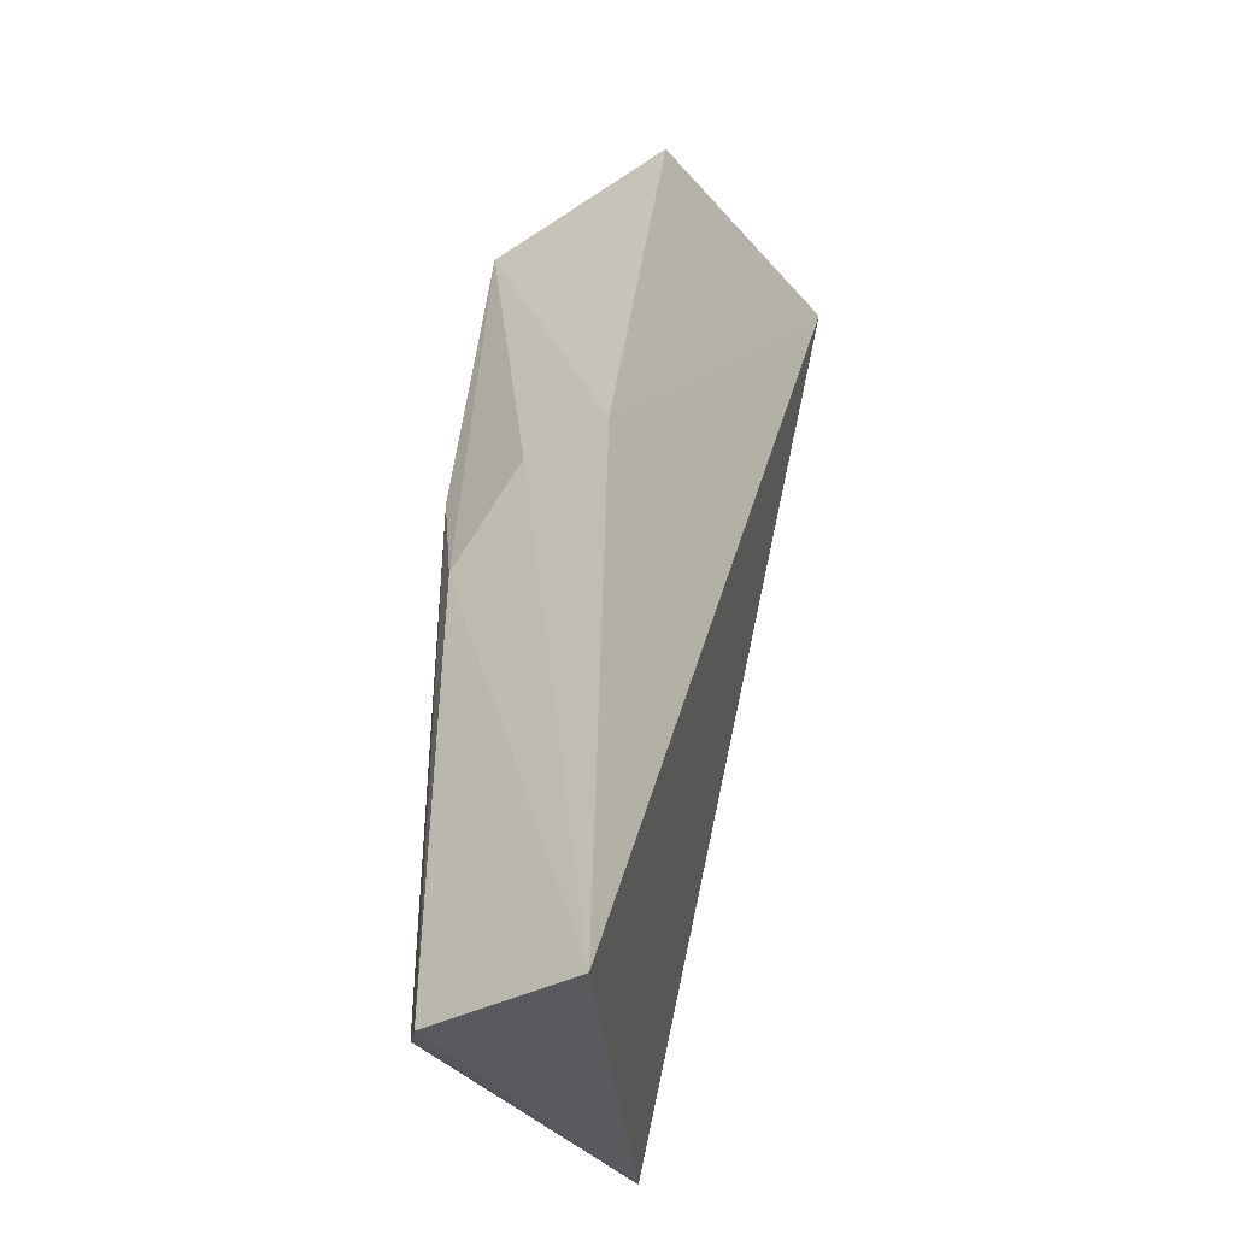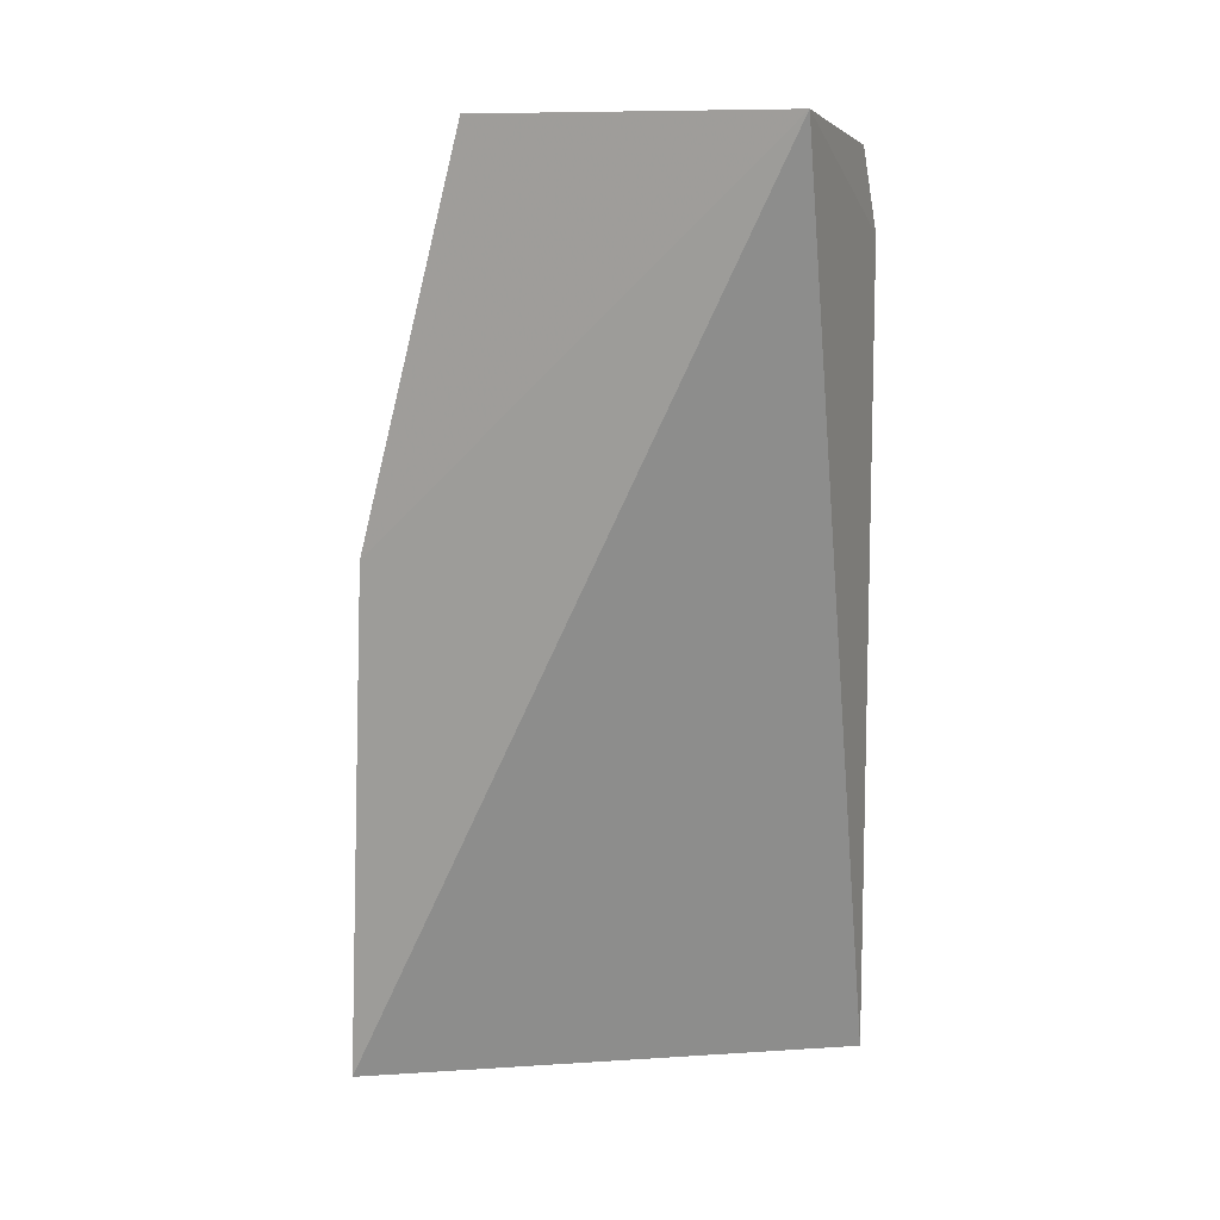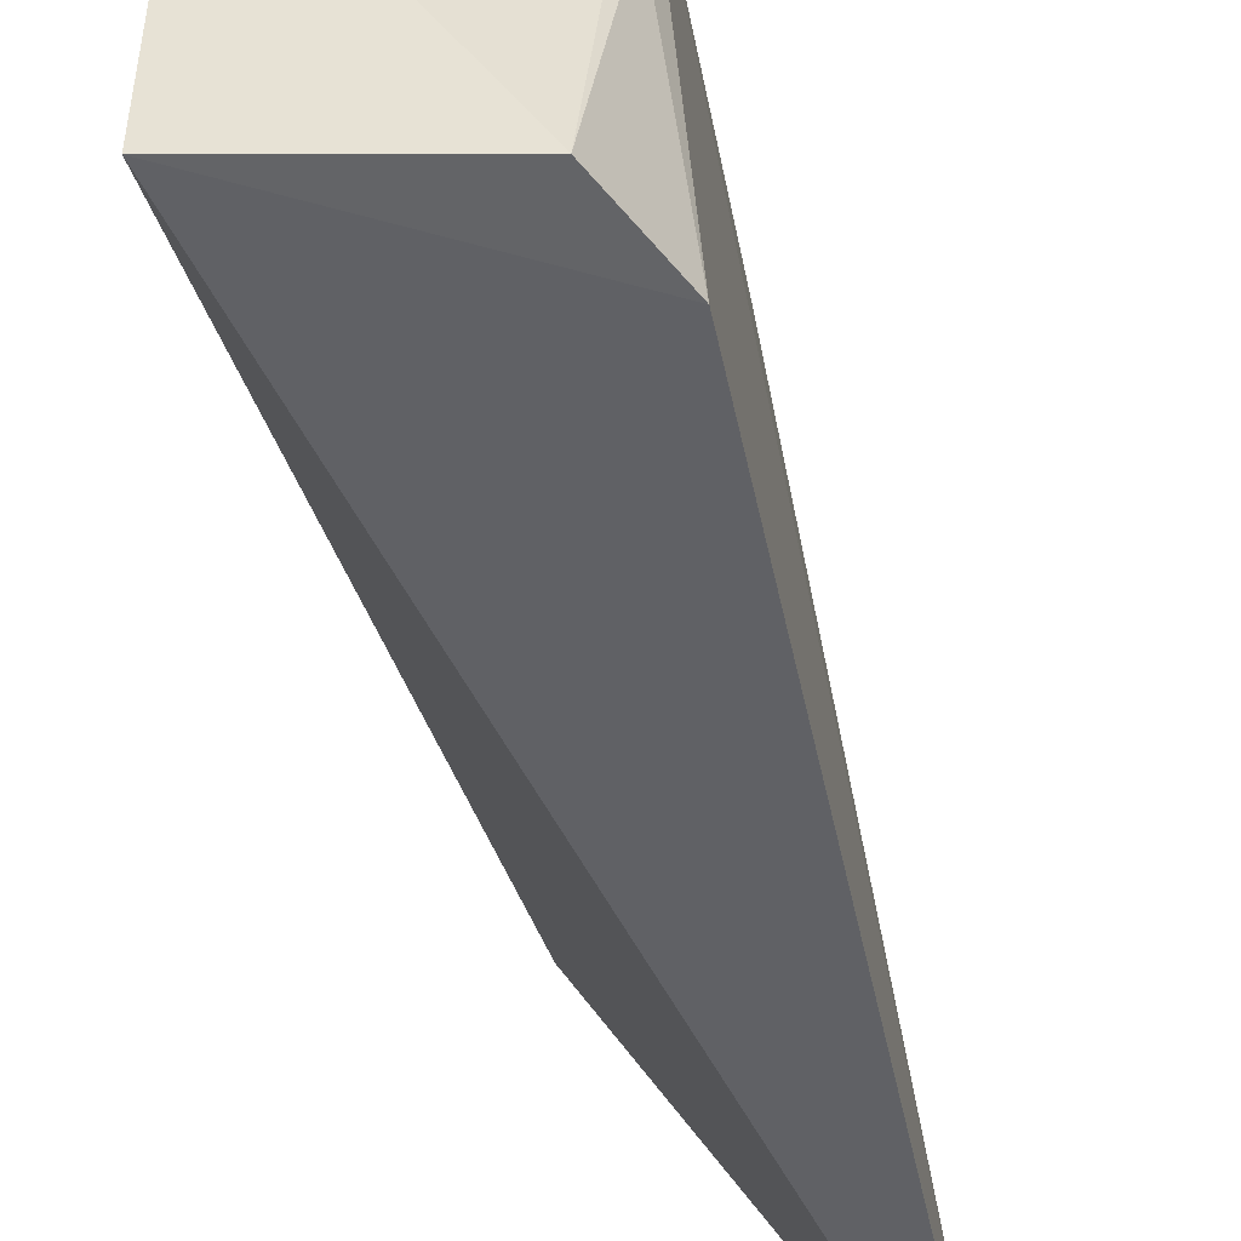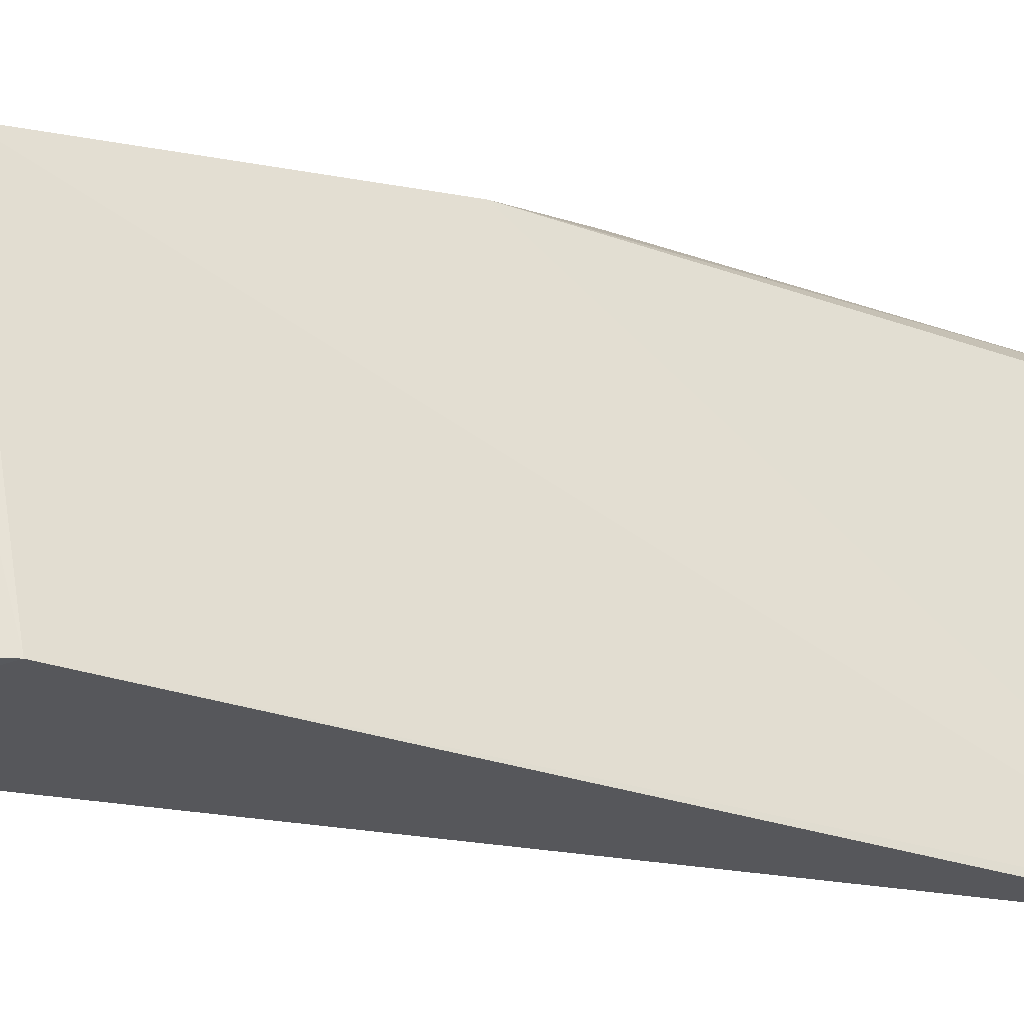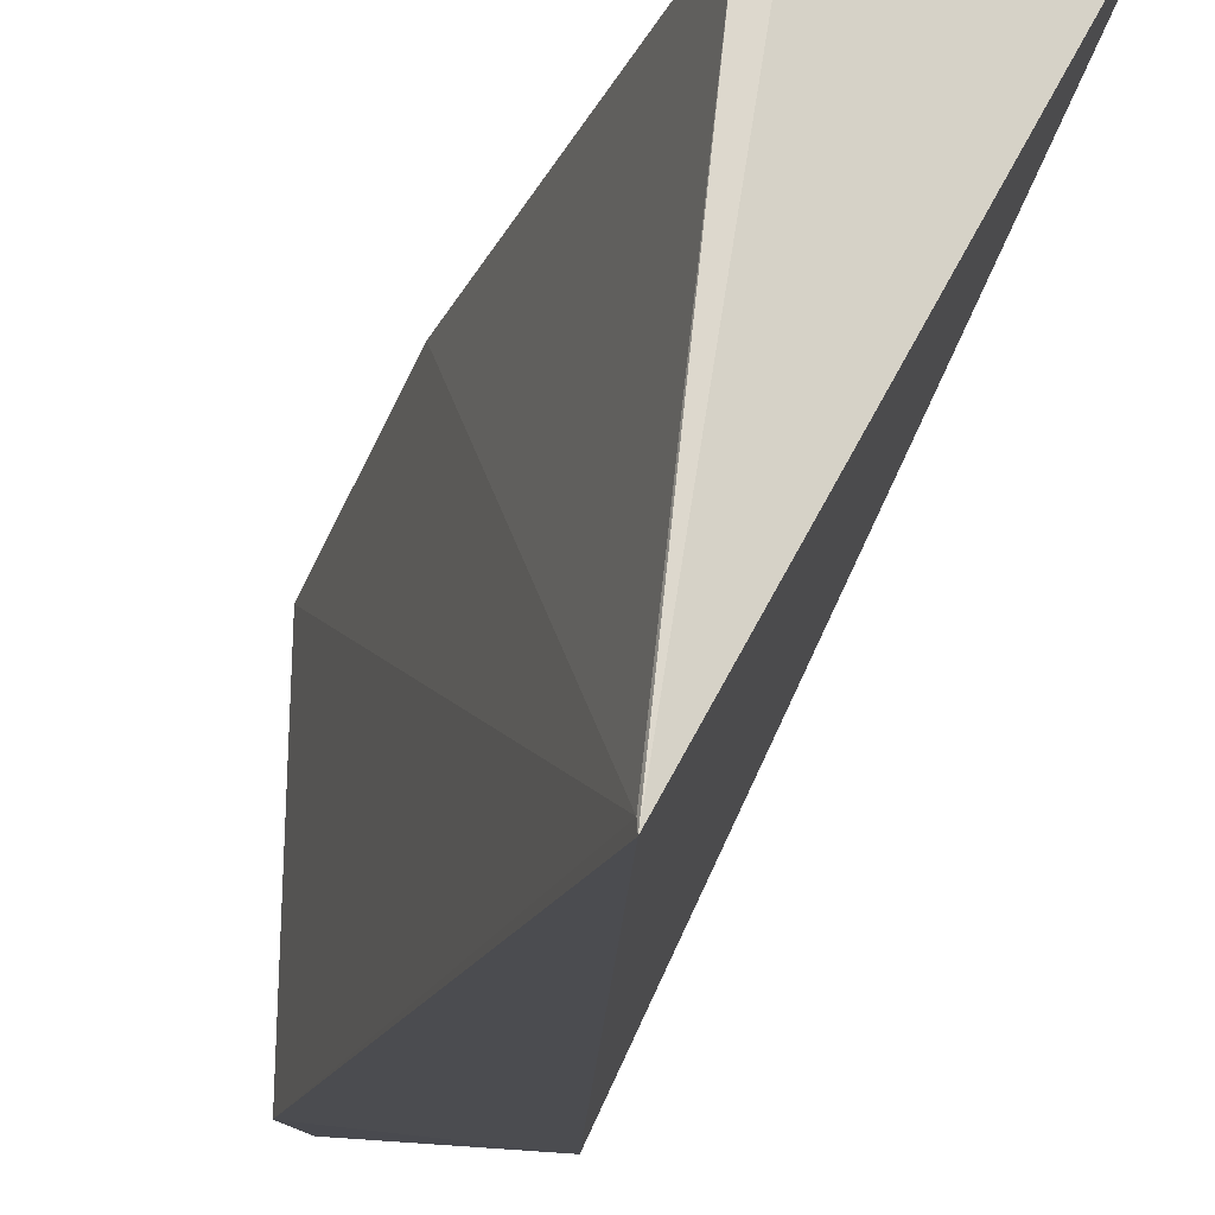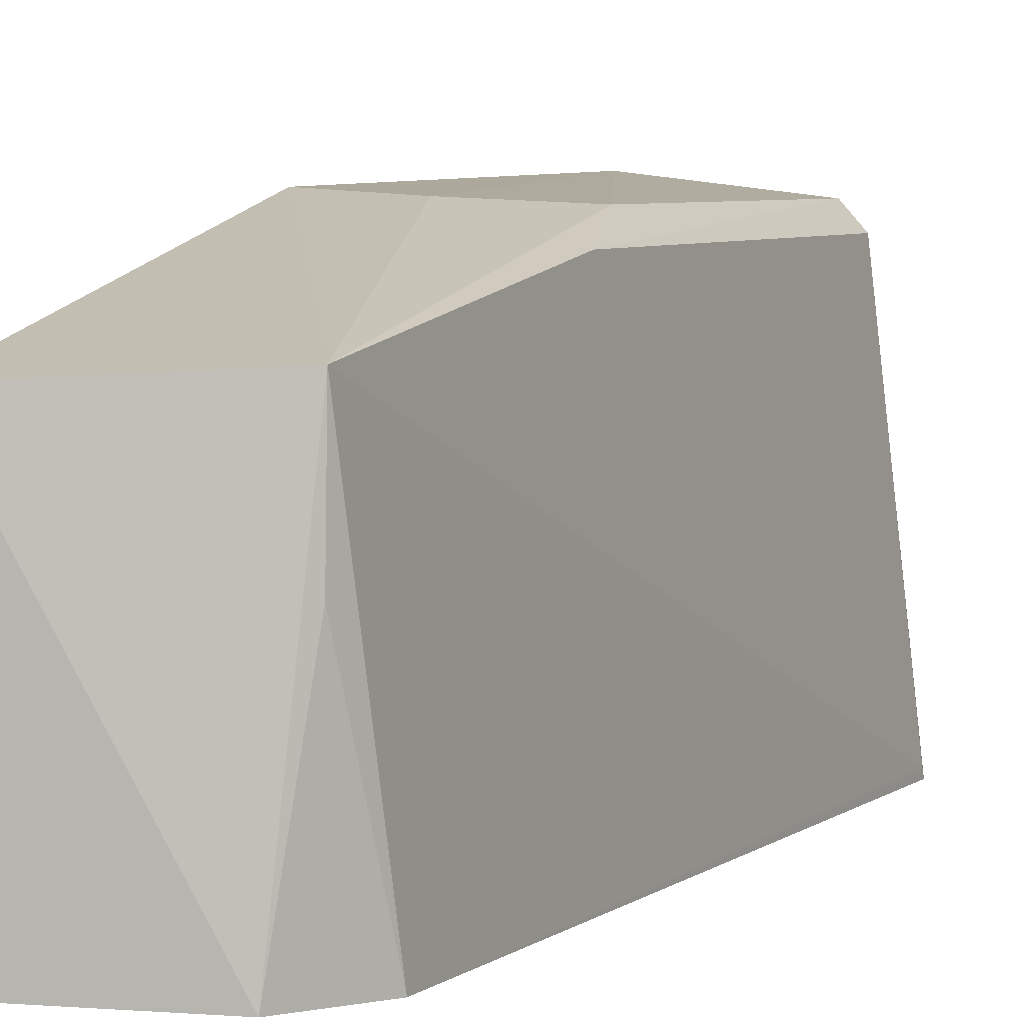
<metadata>
{"format":"obj","ext":"obj","renderer":"f3d","projection":"perspective","resolution":1024,"background":"white","views":[{"elev":-31.9,"azim":-146.5,"up":"+Z"},{"elev":13.0,"azim":-68.6,"up":"+Z"},{"elev":-49.2,"azim":10.0,"up":"+Y"},{"elev":-27.6,"azim":59.3,"up":"+Y"},{"elev":-15.4,"azim":163.5,"up":"+Y"},{"elev":4.2,"azim":24.2,"up":"+Y"}]}
</metadata>
<code>
v 0.187 0.06008 0.1243
v 0.1997 0.04161 0.118
v 0.1988 0.06408 0.1013
v 0.1867 0.06773 0.07035
v 0.187 0.04173 0.1245
v 0.2012 0.04161 0.07049
v 0.1867 0.06635 0.1007
v 0.1987 0.06067 0.121
v 0.1986 0.06494 0.07065
v 0.197 0.06573 0.09538
v 0.2012 0.0421 0.07066
v 0.1972 0.04176 0.1227
v 0.1971 0.06643 0.07038
v 0.1923 0.06597 0.1006
v 0.1987 0.05378 0.1212
f 6 5 4
f 6 2 5
f 7 5 1
f 7 4 5
f 8 7 1
f 10 8 3
f 11 3 8
f 11 9 3
f 11 6 9
f 11 8 2
f 11 2 6
f 12 5 2
f 12 8 1
f 12 1 5
f 13 9 6
f 13 6 4
f 13 4 10
f 13 10 3
f 13 3 9
f 14 10 4
f 14 4 7
f 14 7 8
f 14 8 10
f 15 12 2
f 15 2 8
f 15 8 12

</code>
